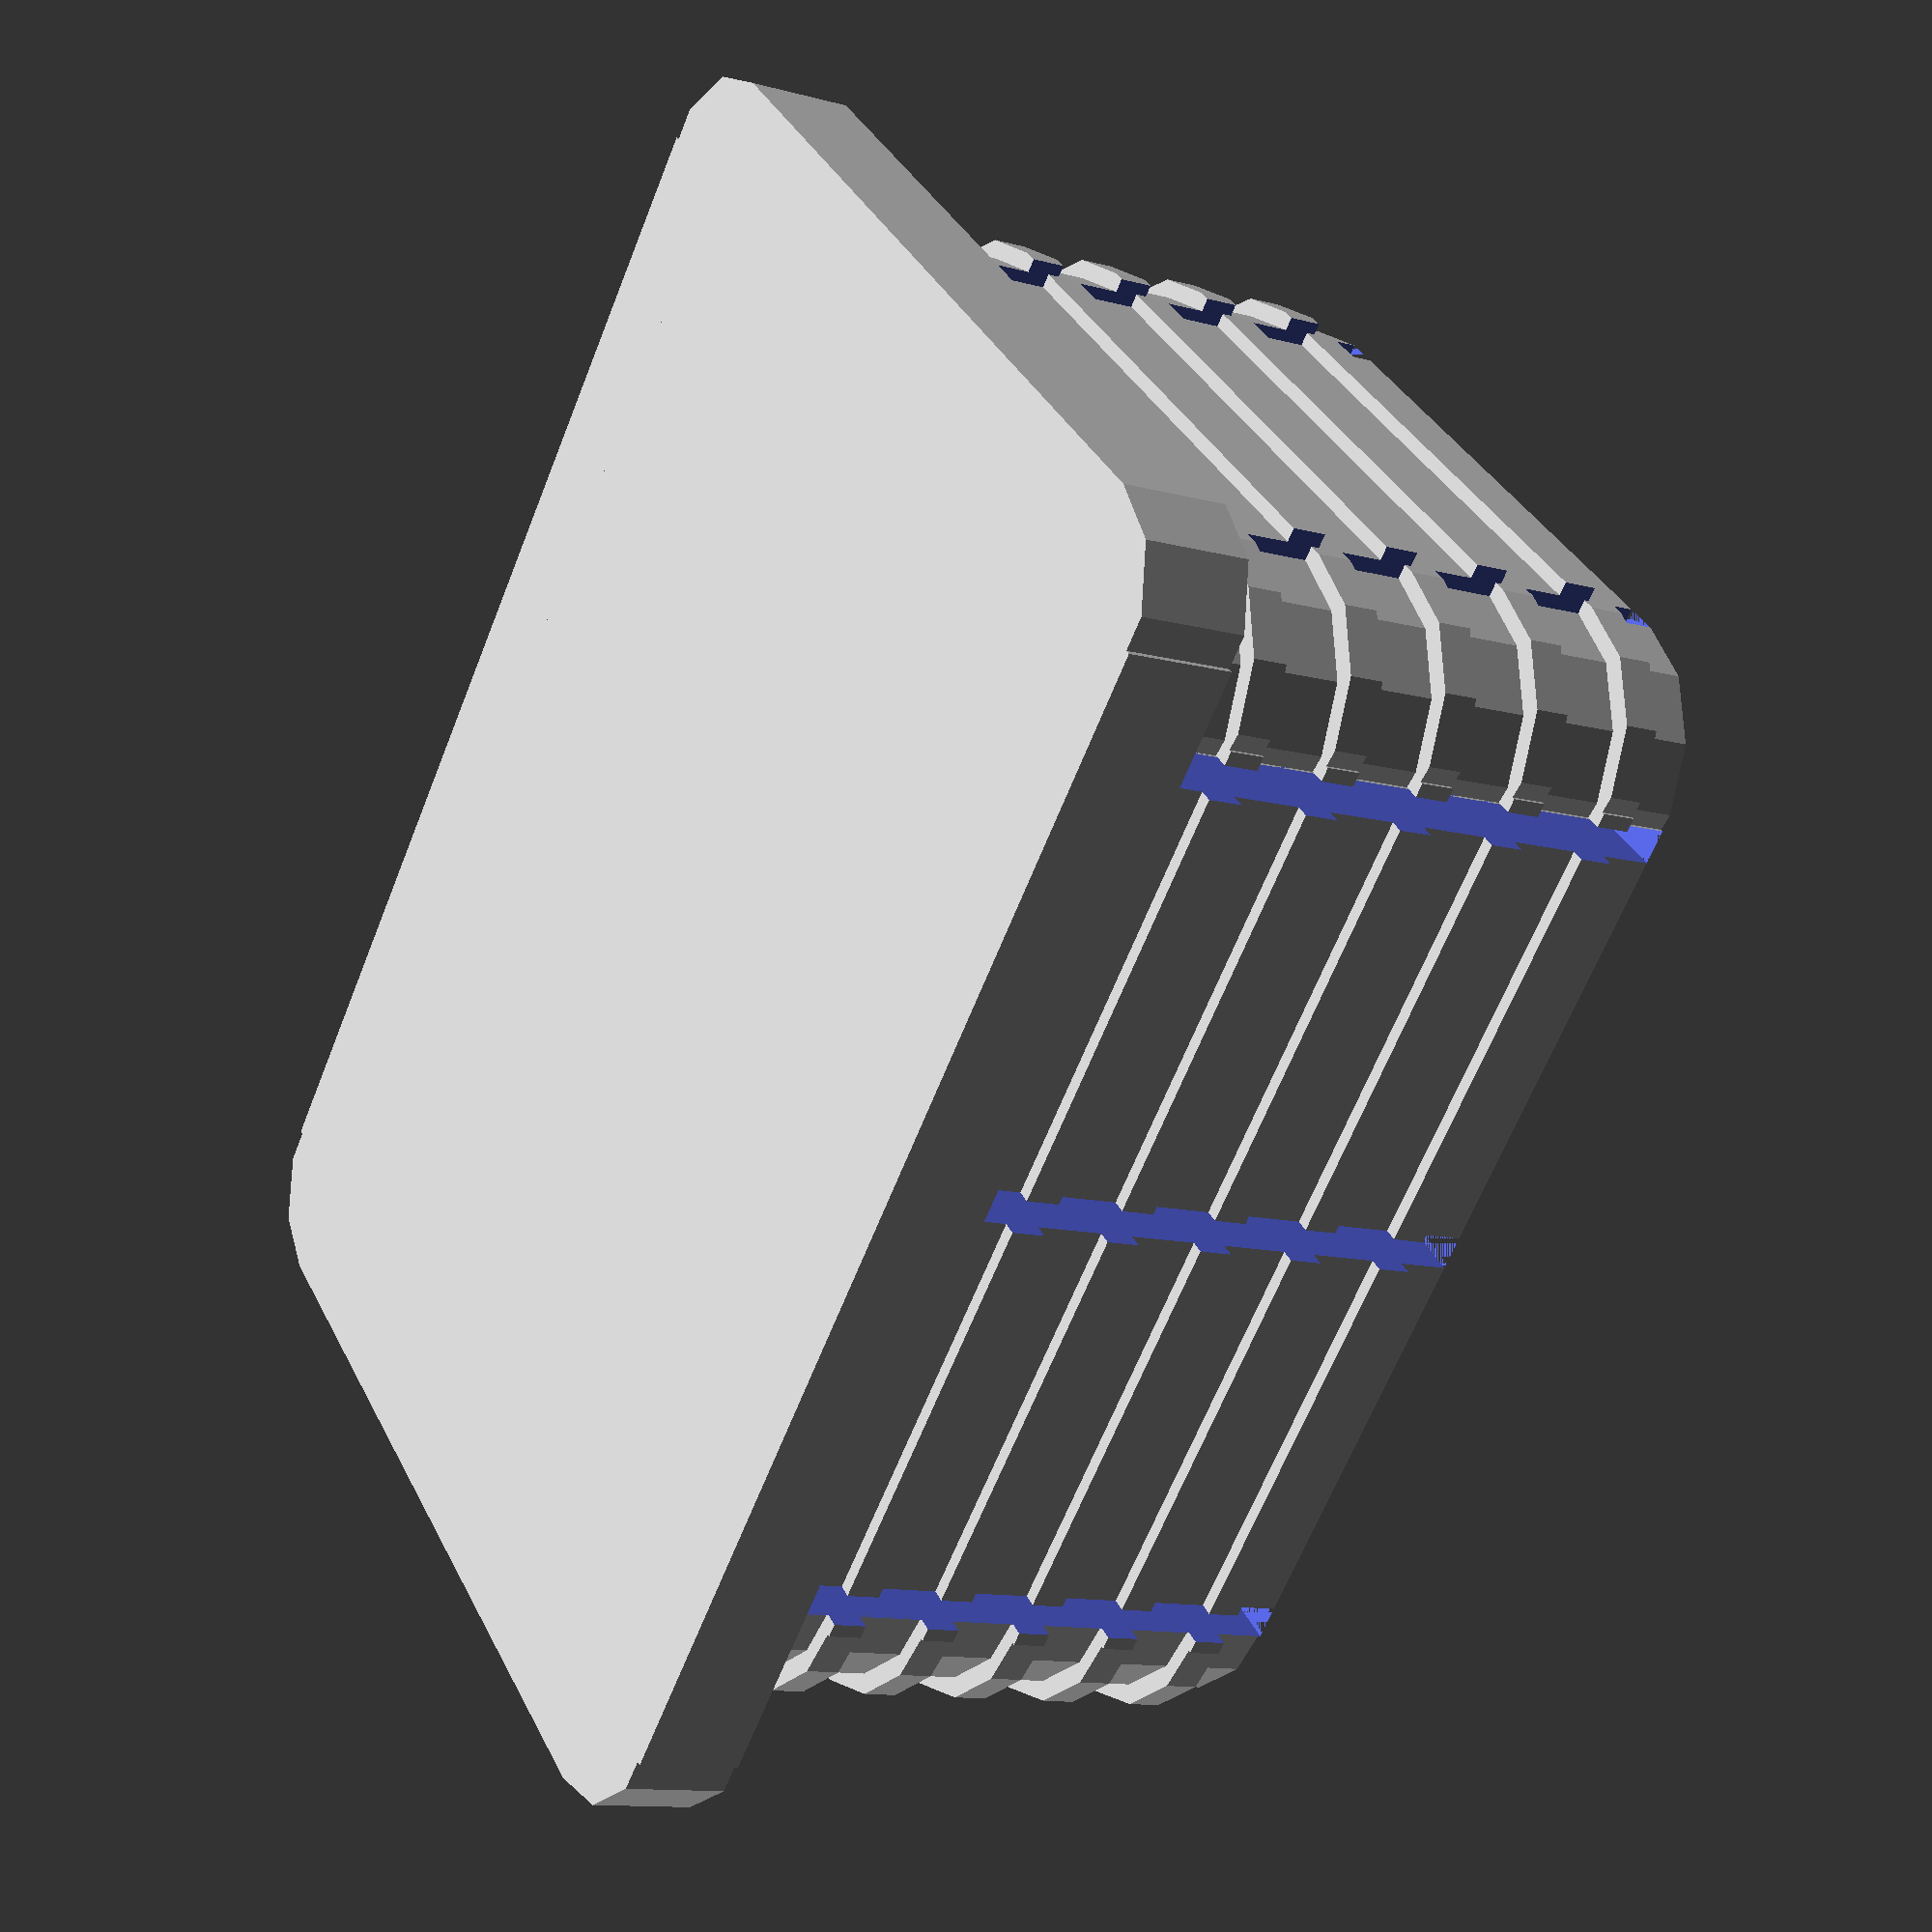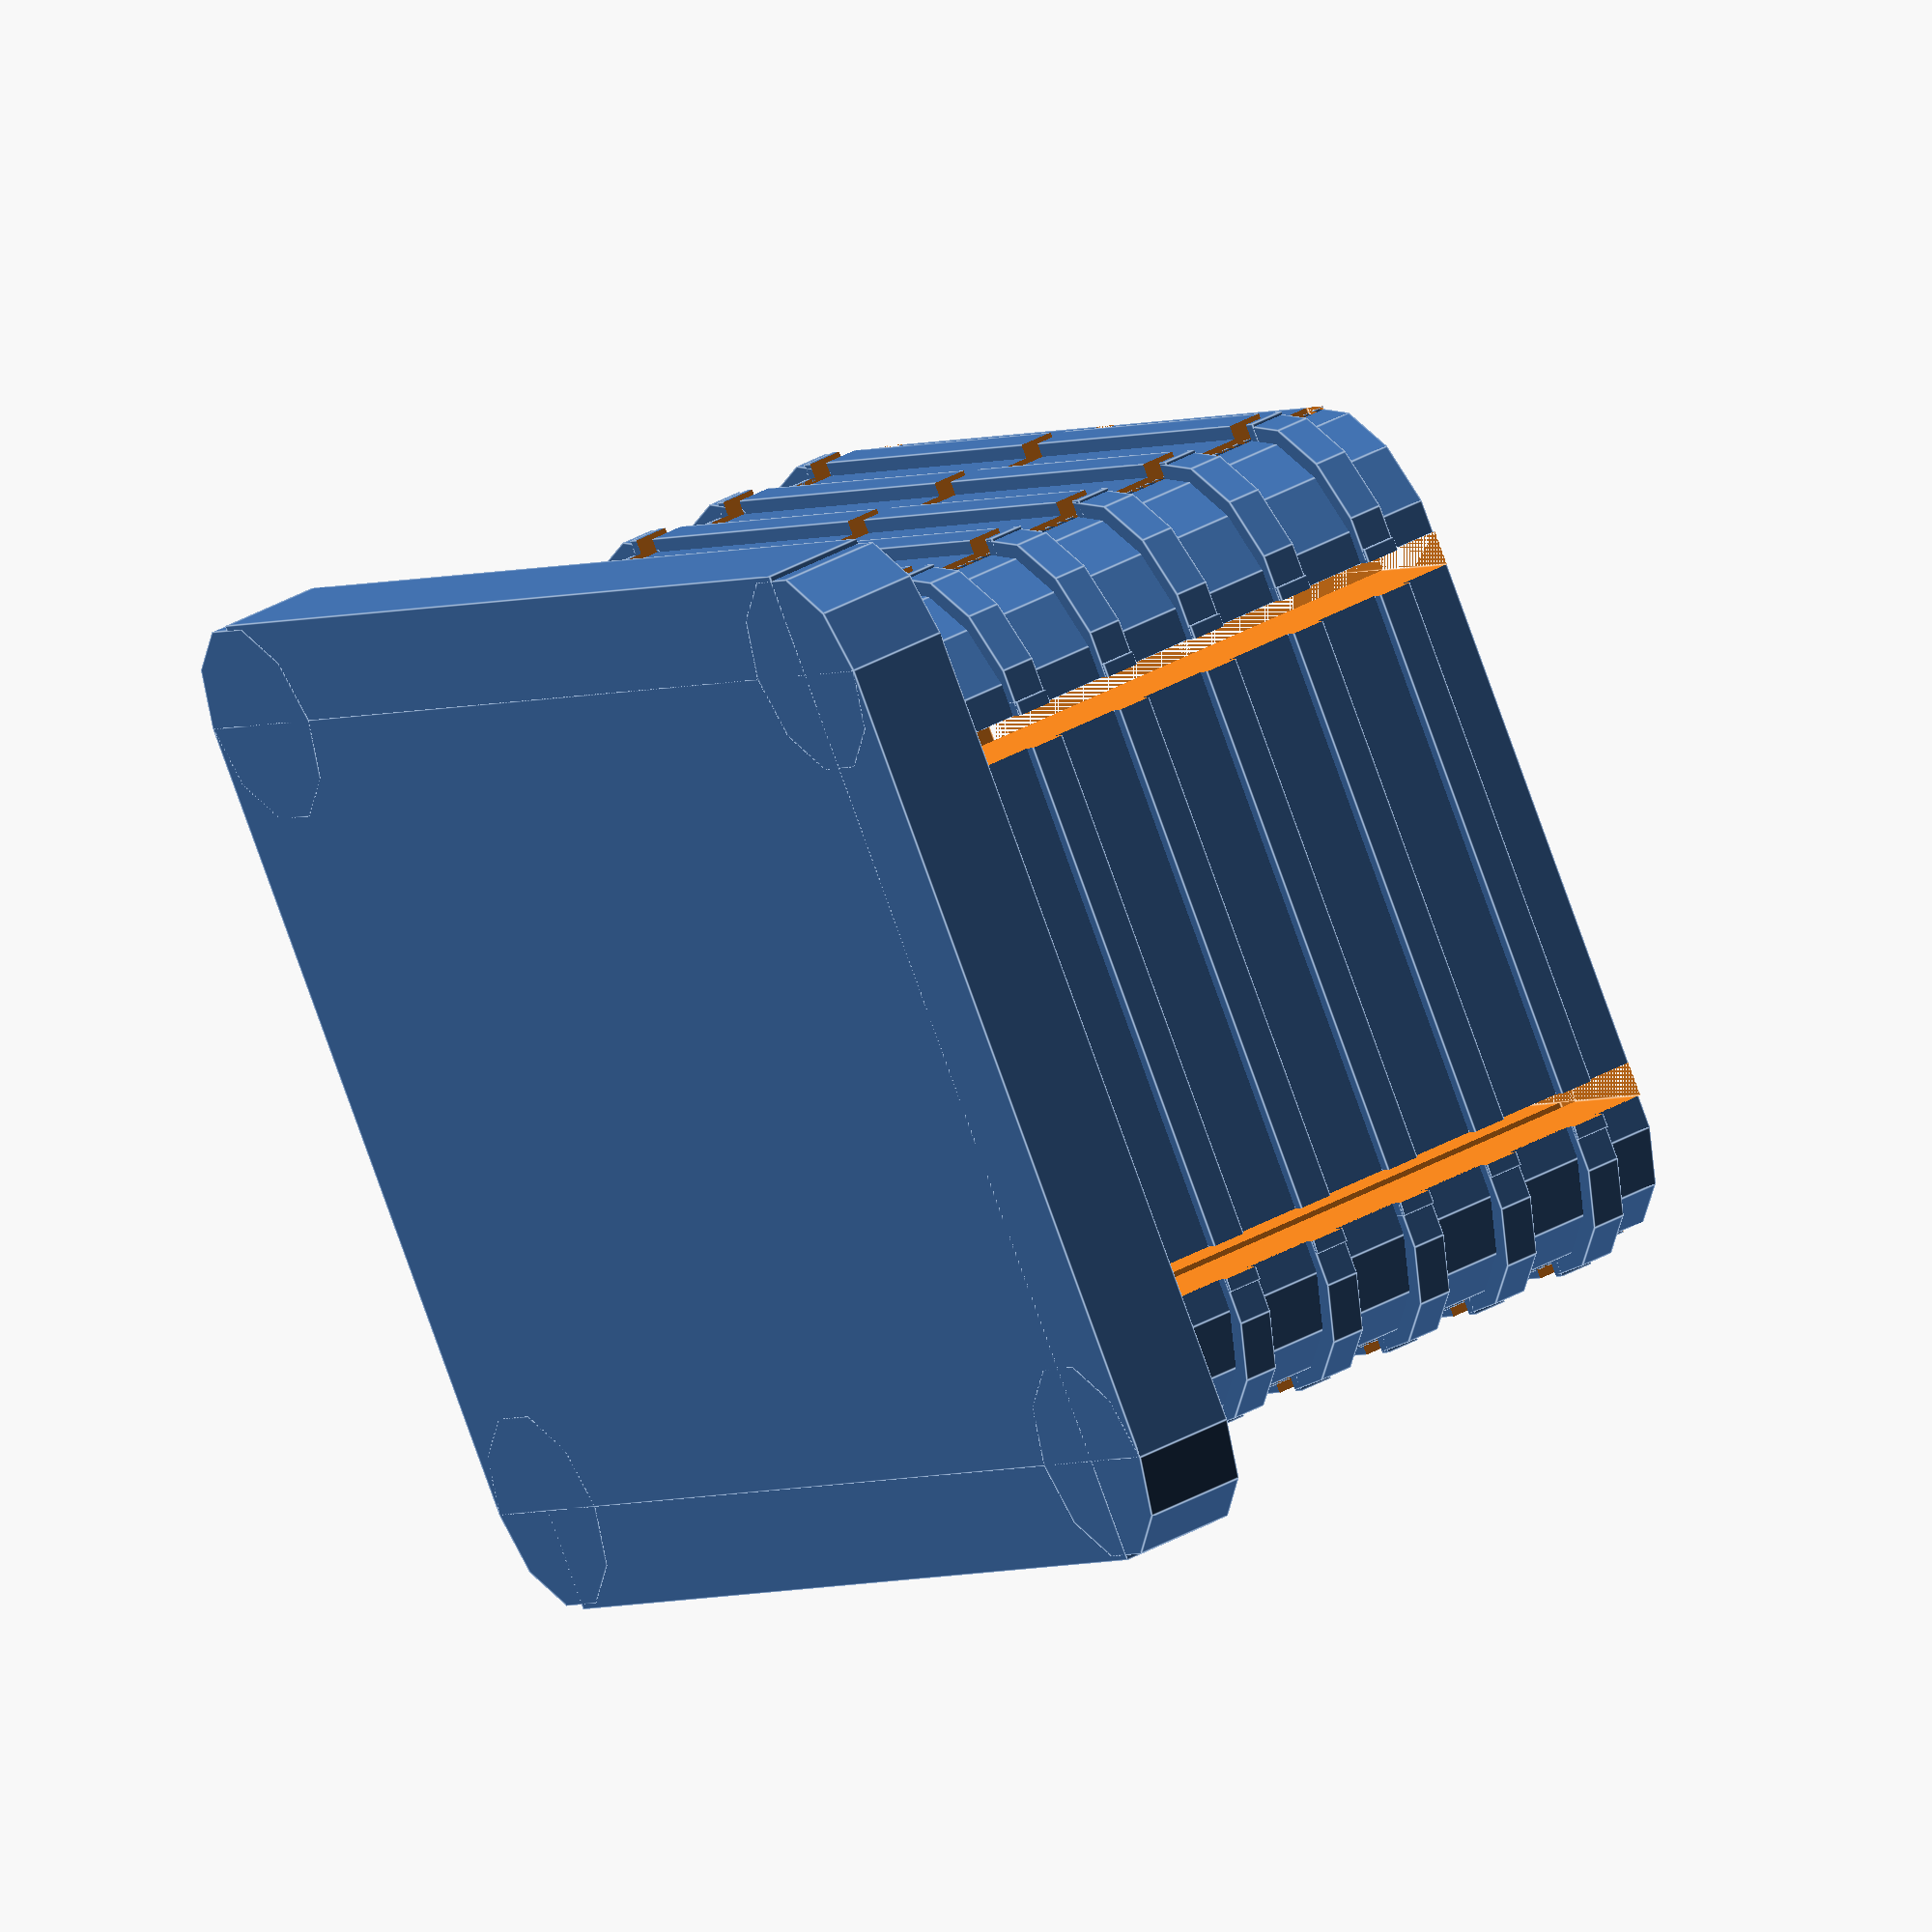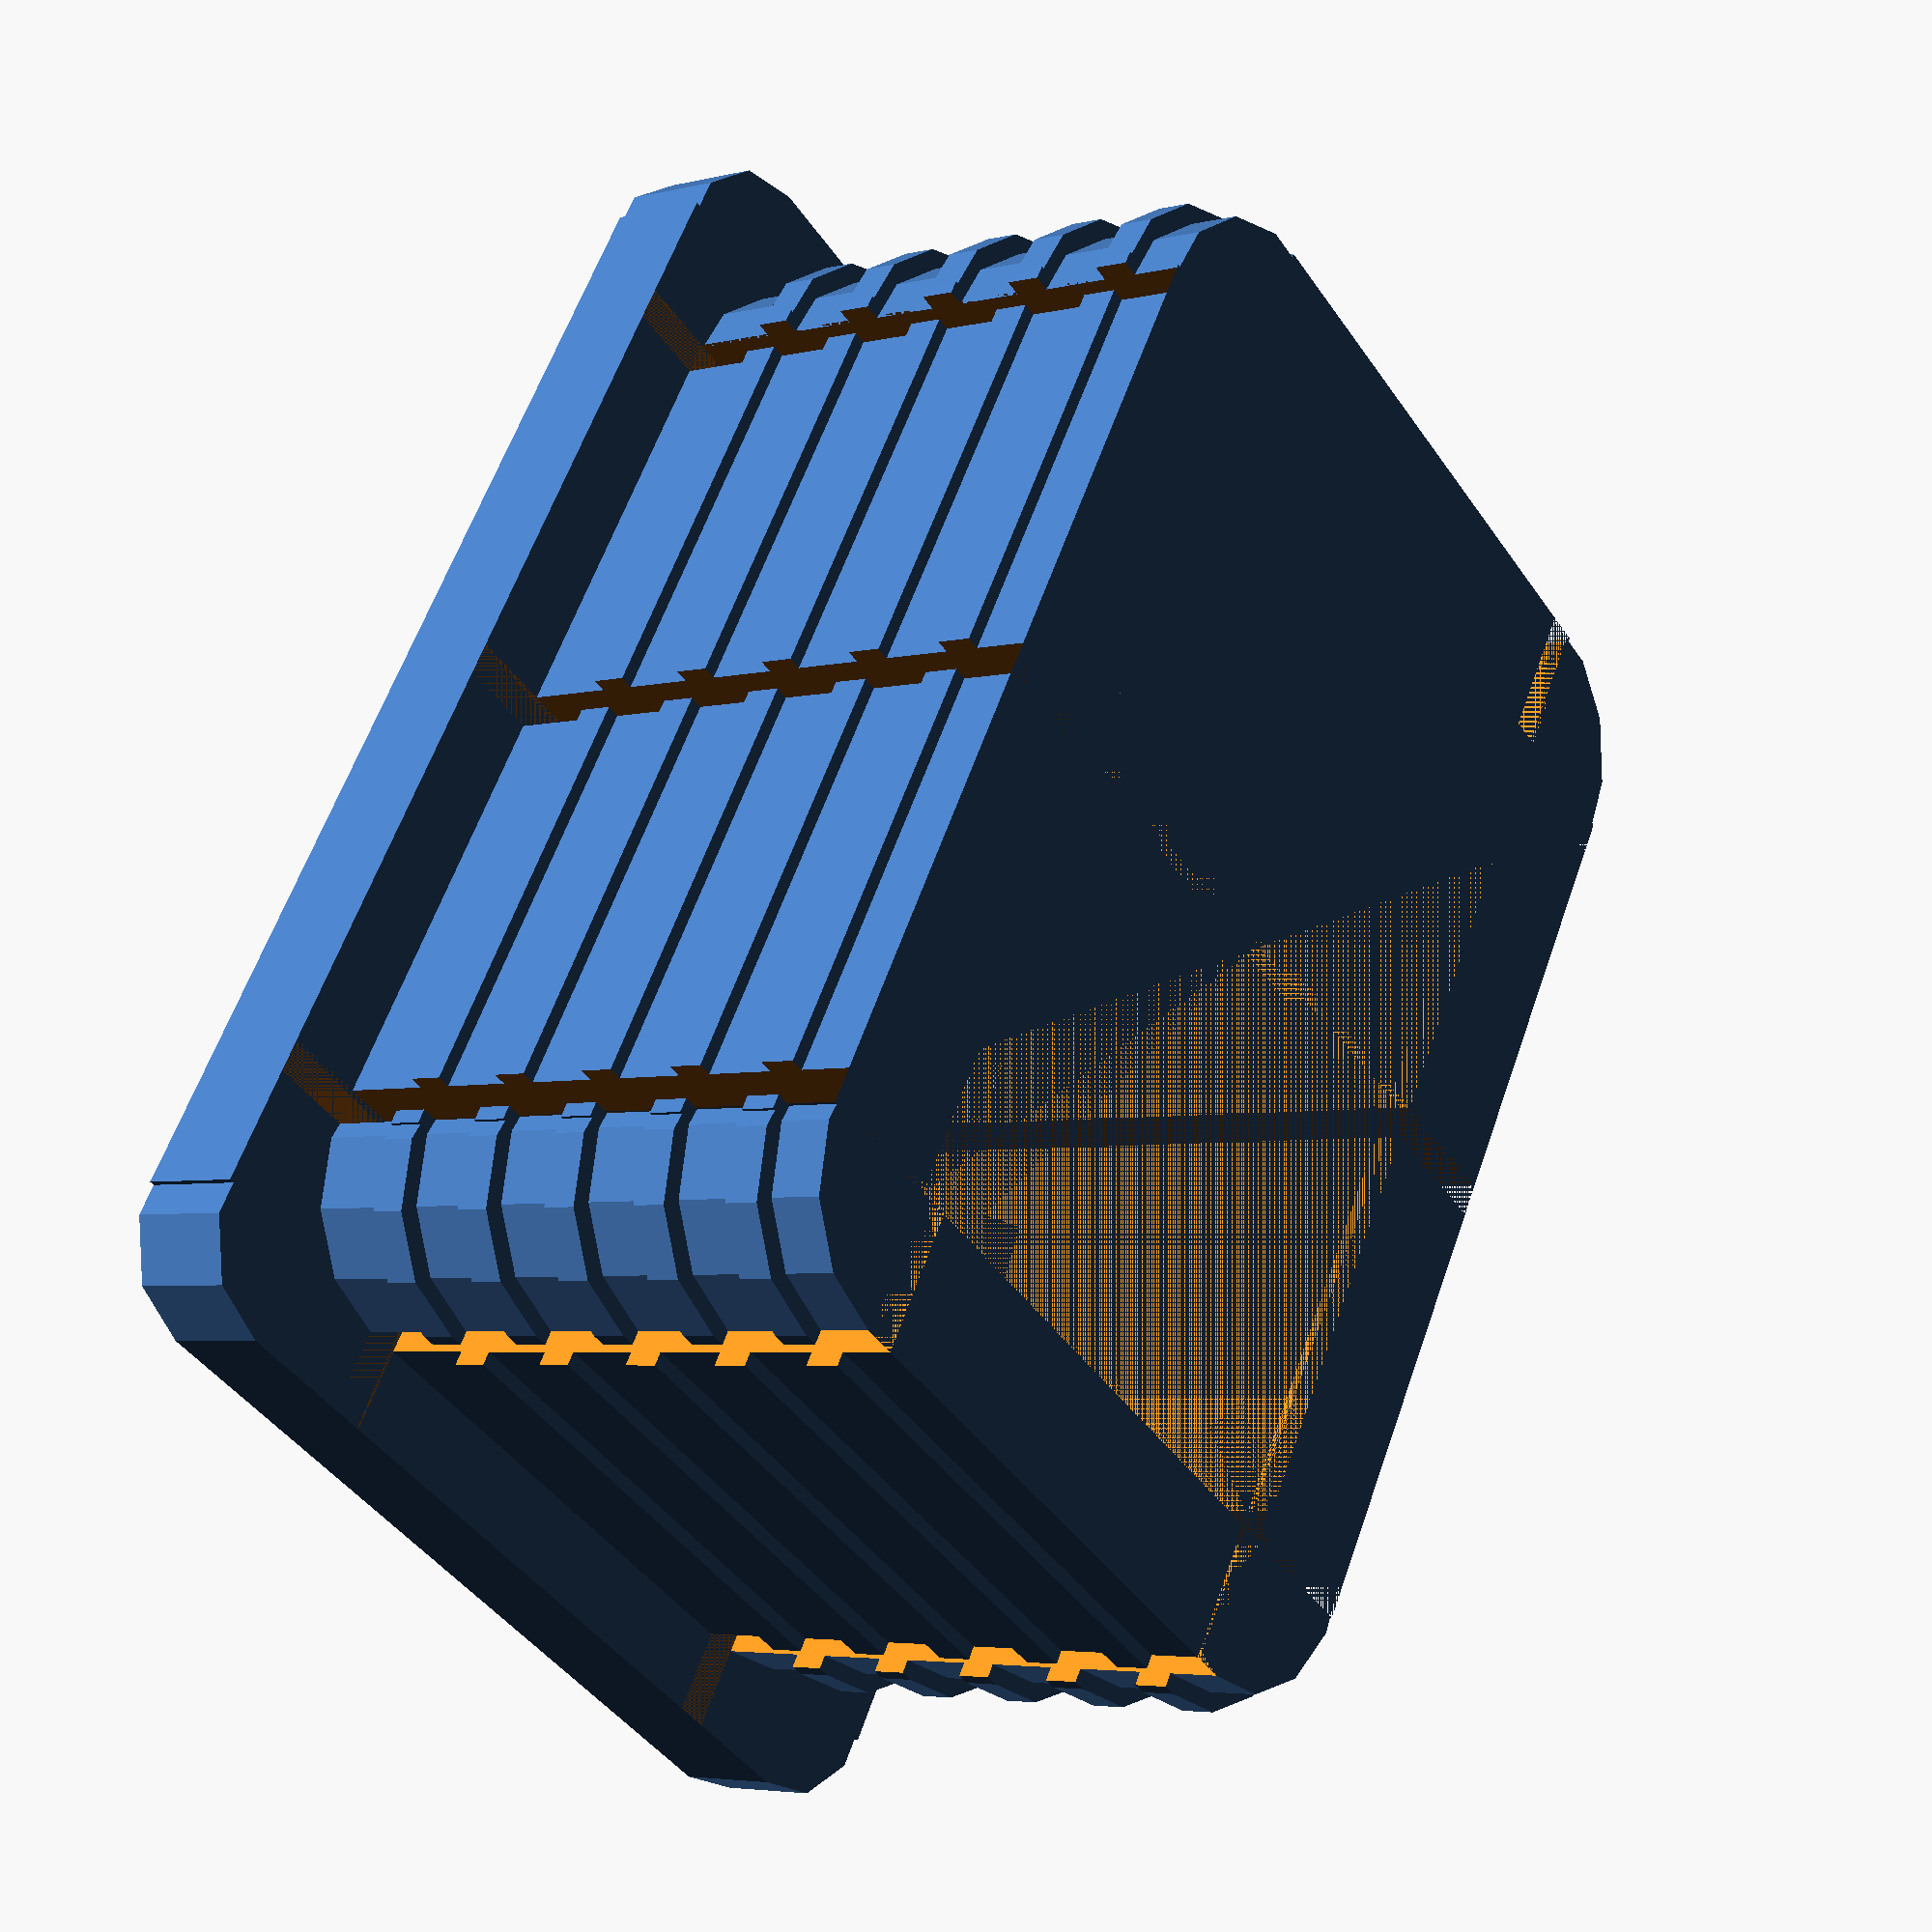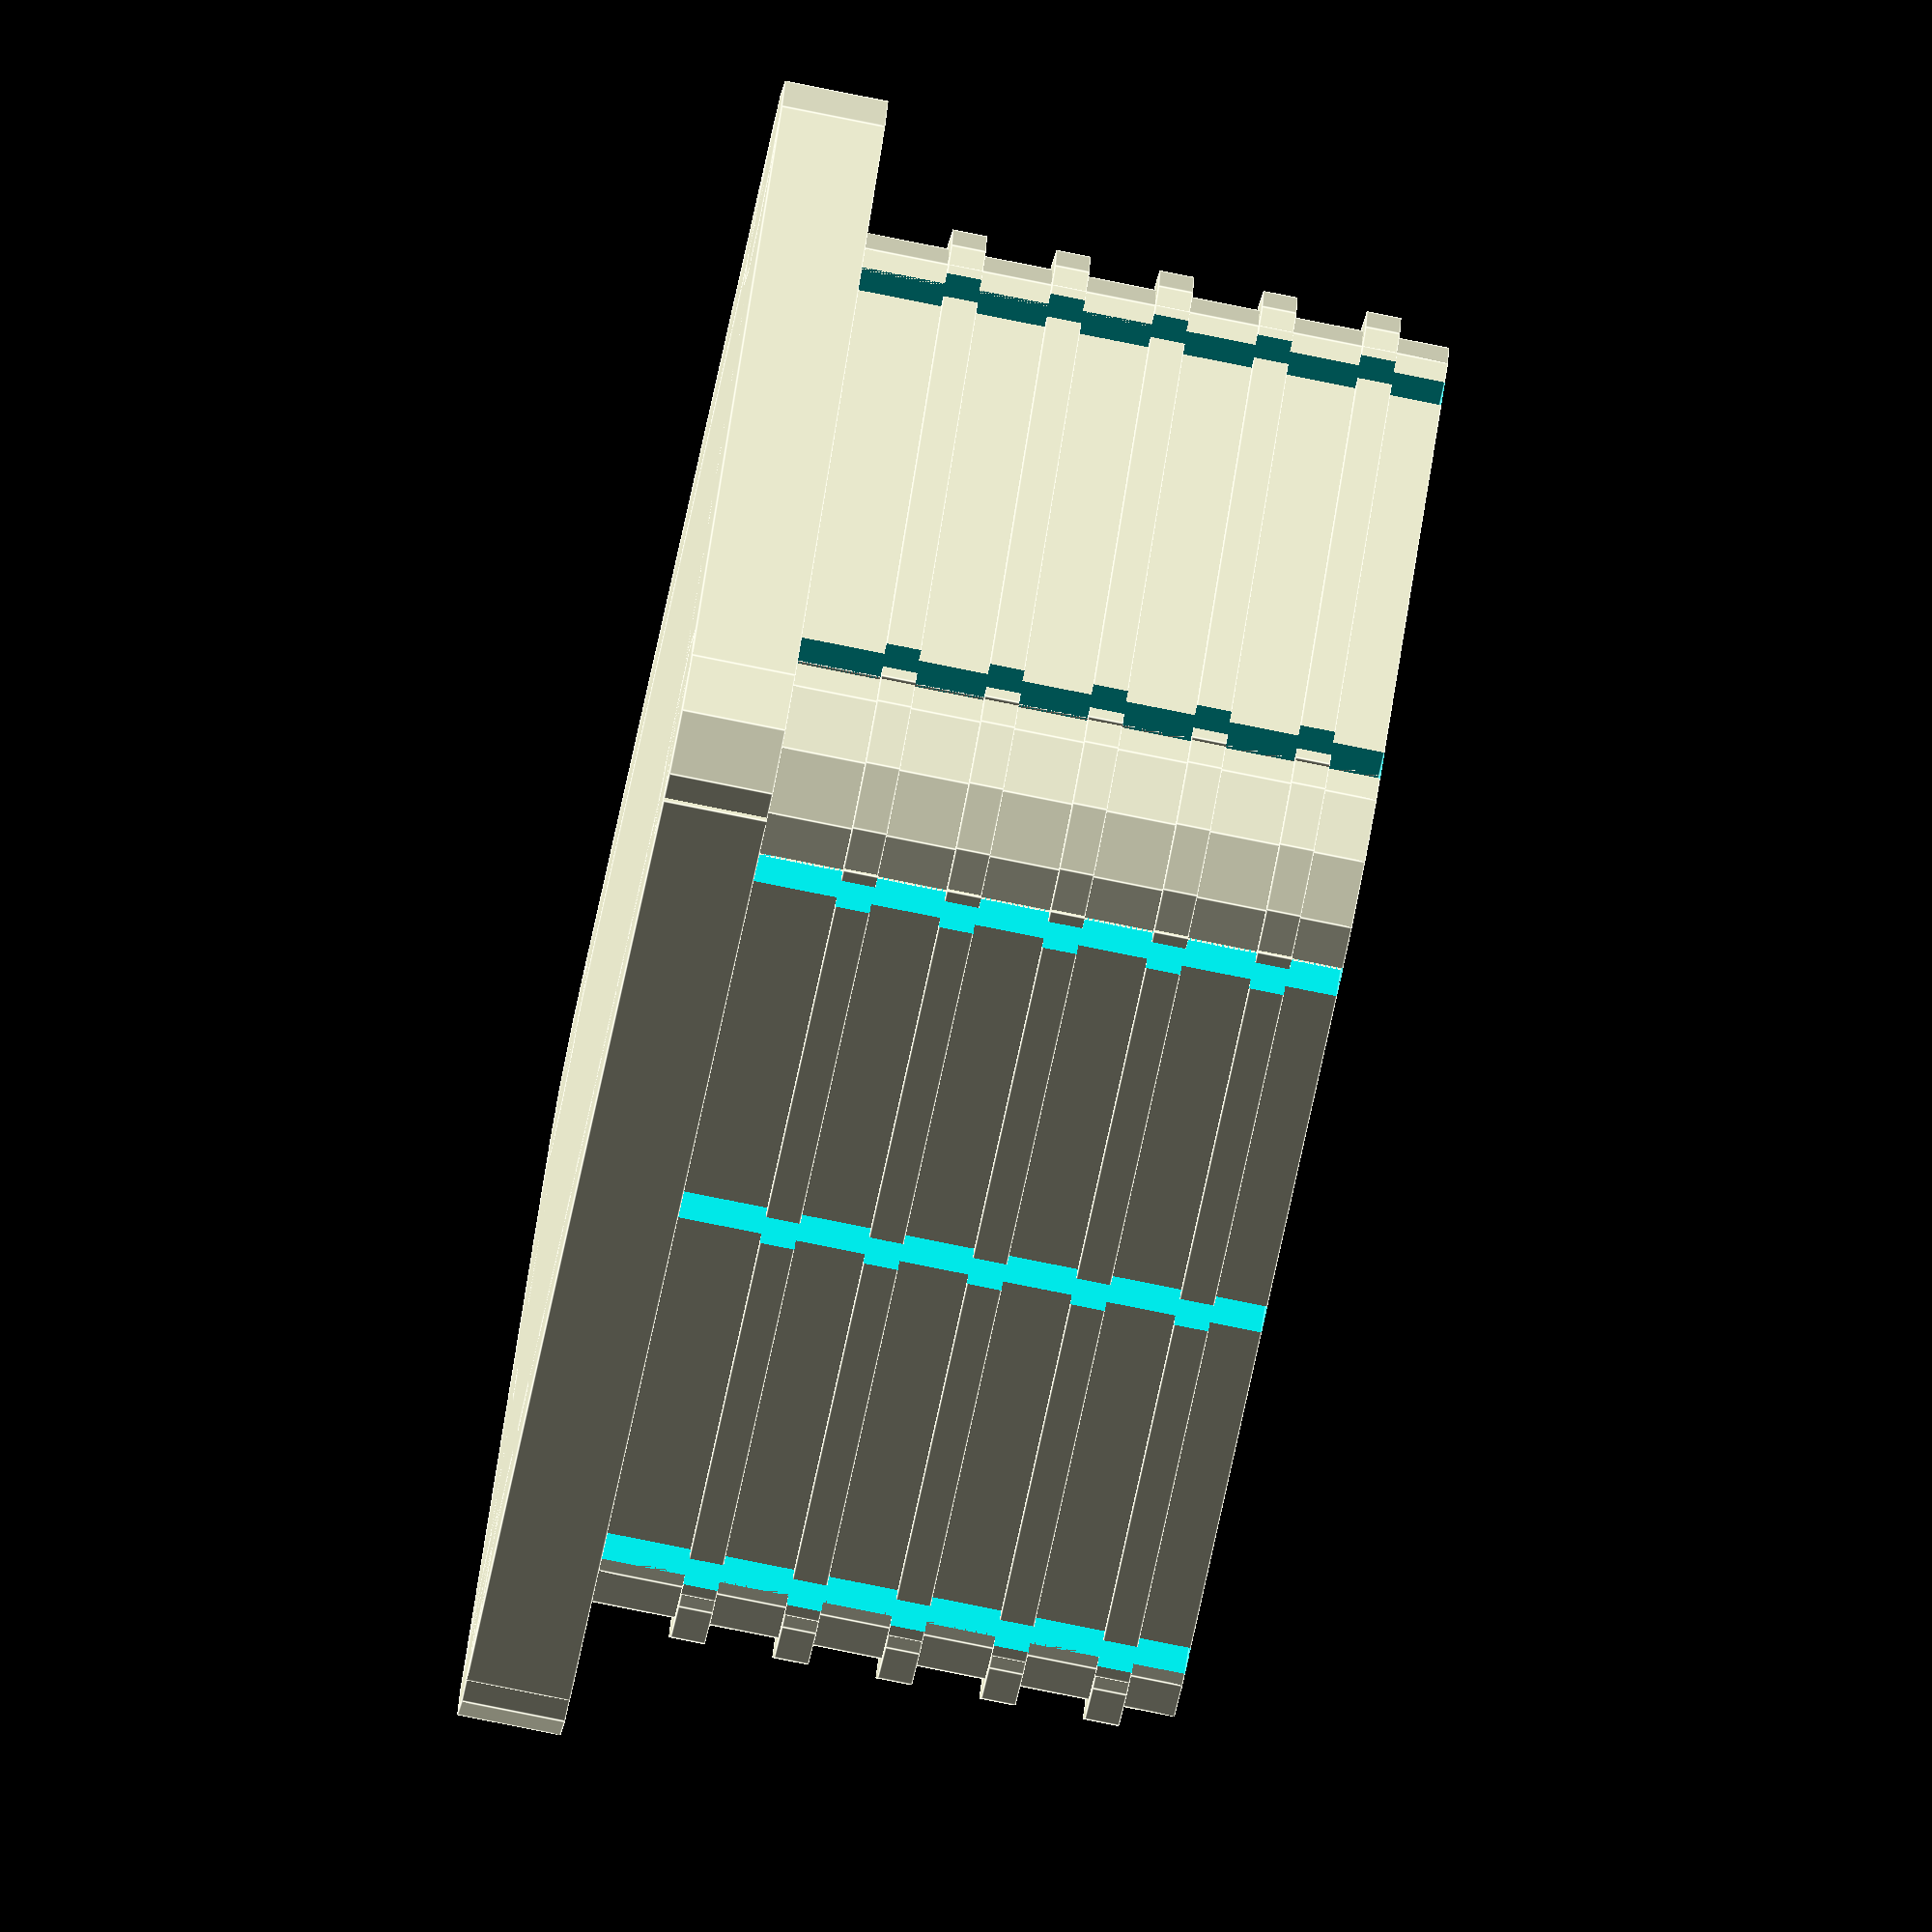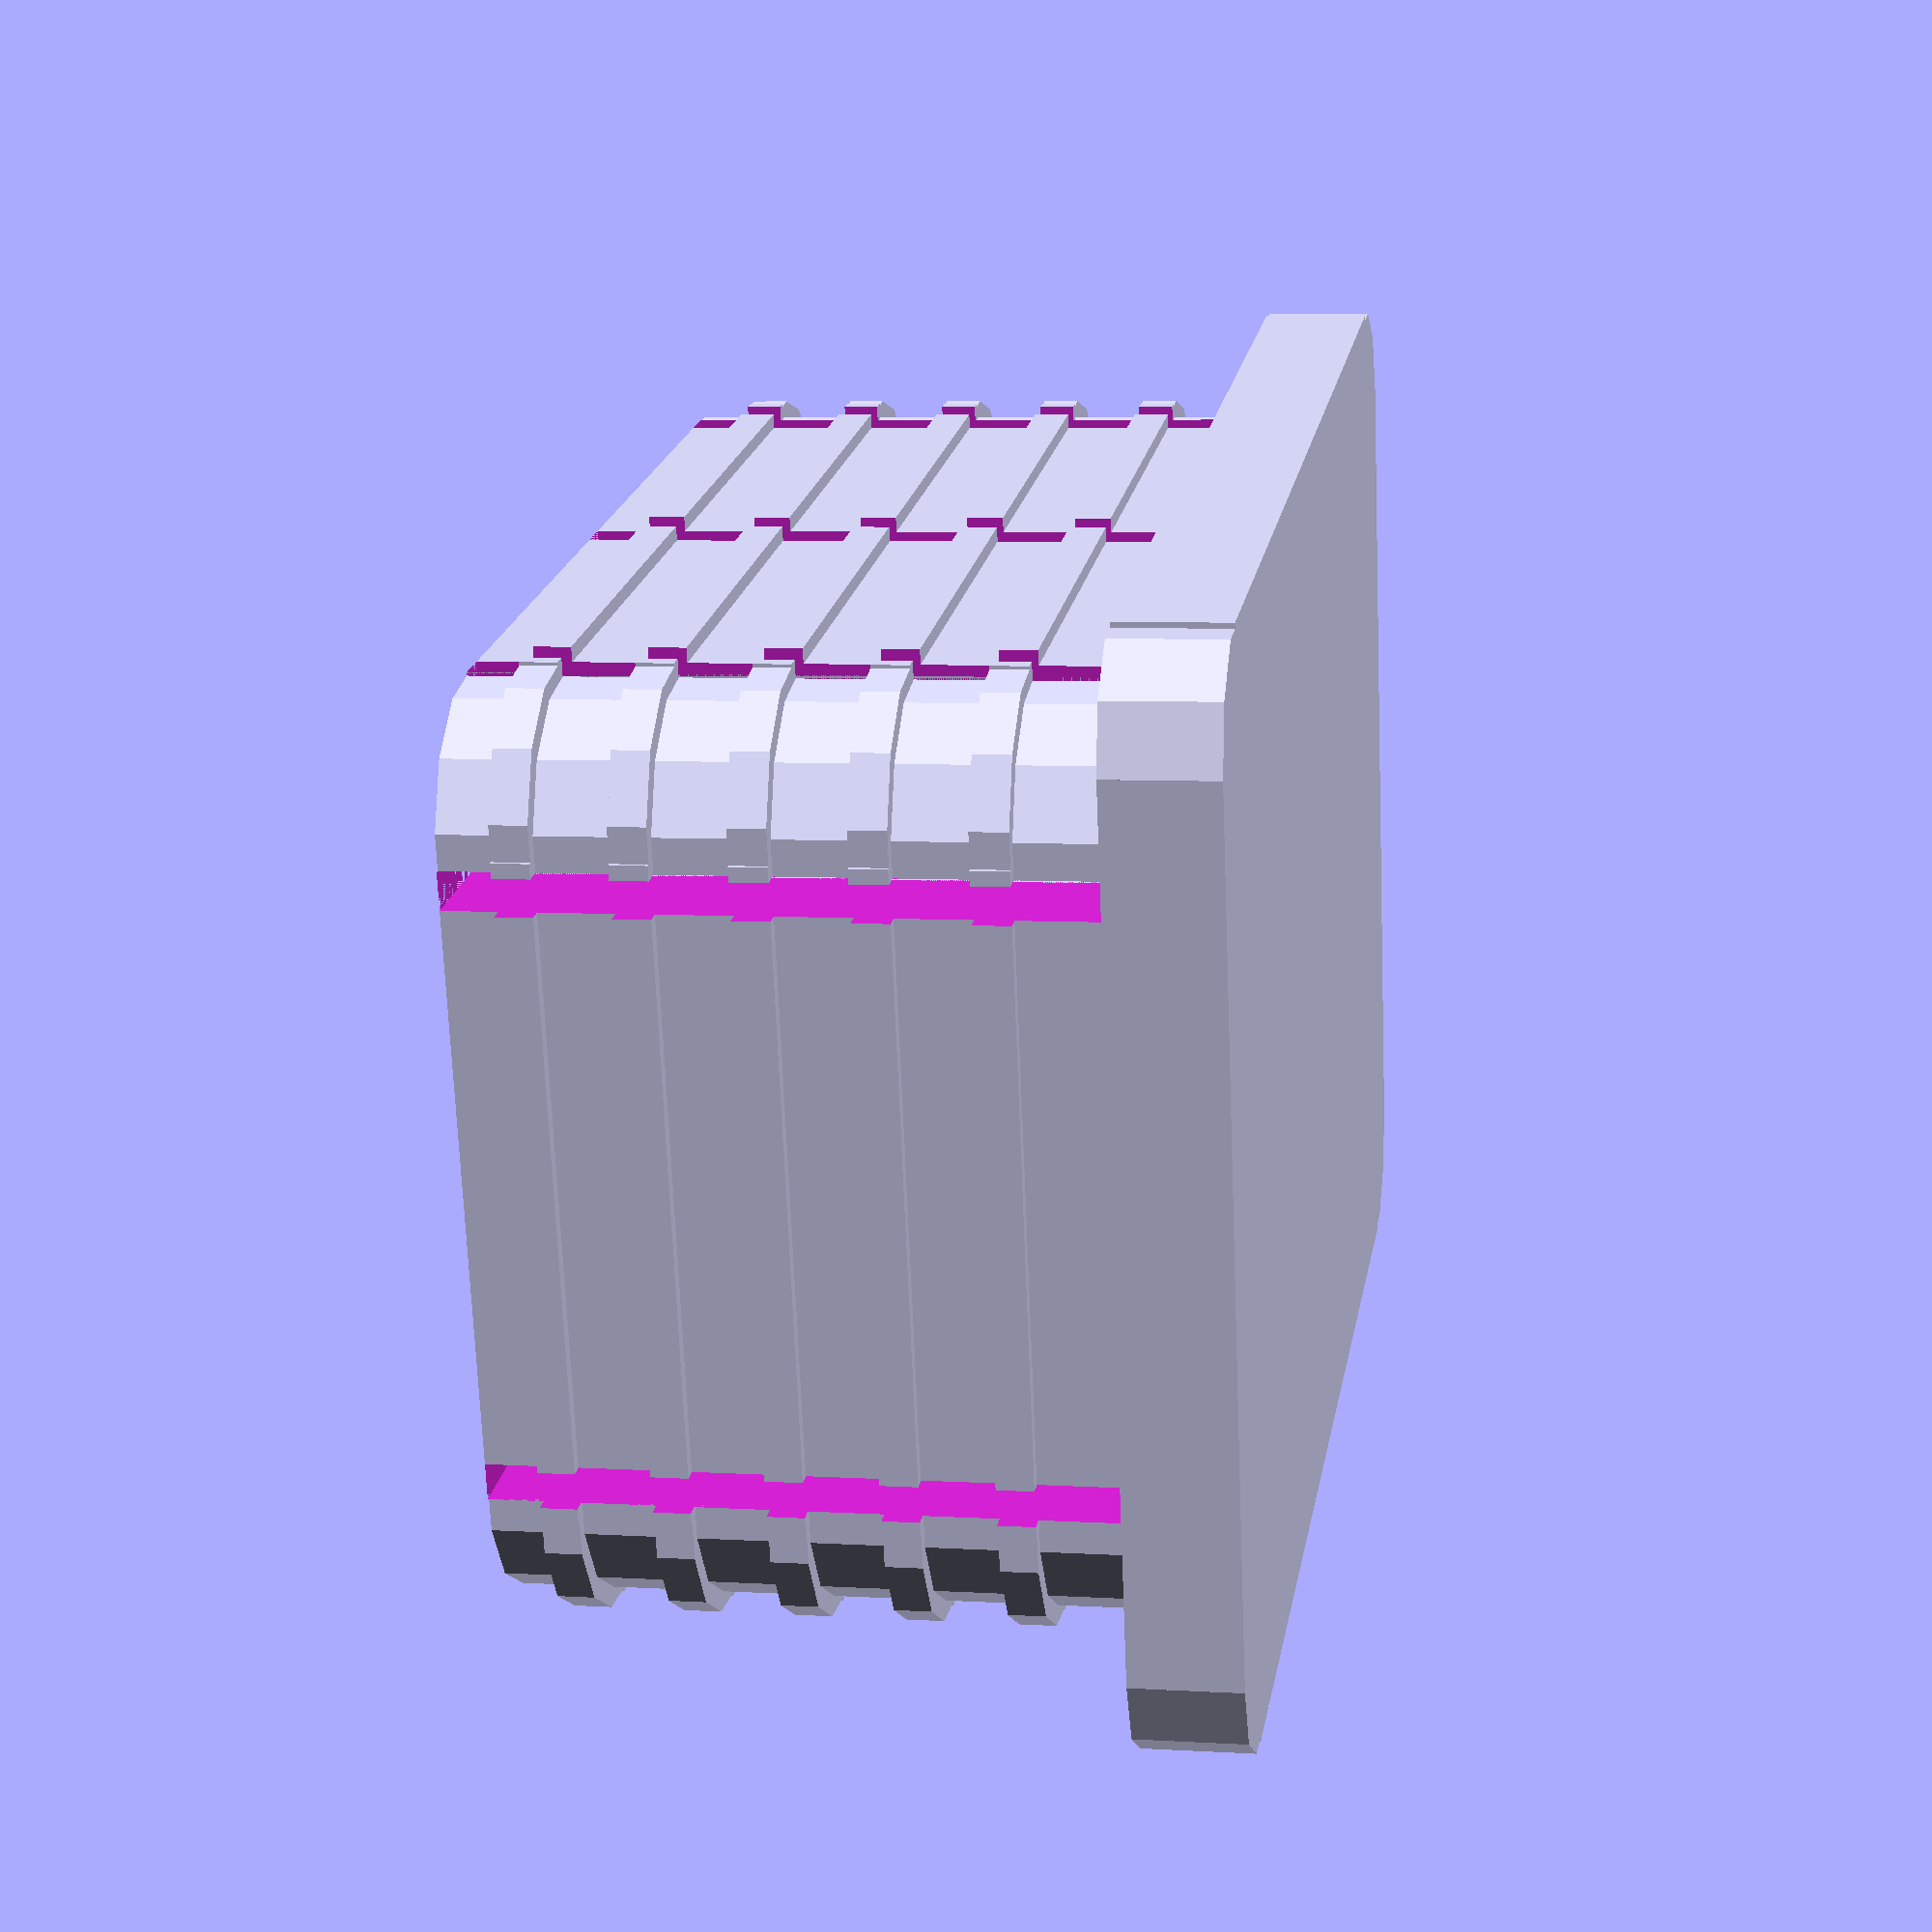
<openscad>

width=40;

width=40;
depth=30;
height=3;

plugHeight=17;
plugWall=4;
plugRound=4;
tolerance=0.4;
wall=2;
round=3;
plugDistance=3;
plugDistanceHeight=1;

plugWallSpacer=1;
minWallBlock=15;

/* [Hidden] */

plugWidth=width-(2*(wall+tolerance));
plugDepth=depth-(2*(wall+tolerance));

plugWidthReal=width-(2*(wall));
plugDepthReal=depth-(2*(wall));

module cap(){	
	translate([width/2,depth/2,height/2]){
		roundedBox([width,depth,height], round, true);		
	}
	
	translate([(wall+tolerance),(wall+tolerance),height]){
		difference(){
			translate([plugWidth/2,plugDepth/2,plugHeight/2]){
				roundedBox([plugWidth,plugDepth,plugHeight], plugRound, true);
				
				for(move= [1:plugHeight/plugDistance]){
					translate([0,0,move*plugDistance-plugHeight/2]){
						roundedBox([plugWidthReal,plugDepthReal,plugDistanceHeight], plugRound, true);
					}
				}
			}
			
			translate([plugWall,plugWall,0])cube([plugWidth-(2*plugWall),plugDepth-2*plugWall,plugHeight], center=false);
			translate([plugWall,-tolerance-5,0])cube([plugWallSpacer,plugDepth+10,plugHeight], center=false);	
			translate([plugWidth-plugWall-plugWallSpacer,-tolerance-5,0])cube([plugWallSpacer,plugDepth+10,plugHeight], center=false);
			
			if((plugWidthReal/2)>minWallBlock){
				translate([plugWidthReal/2-plugWallSpacer,-tolerance-5,0])cube([plugWallSpacer,plugDepthReal+10,plugHeight], center=false);
			}
			
			translate([-tolerance-5,plugWall,0])cube([plugWidth+10,plugWallSpacer,plugHeight], center=false);	
			translate([-tolerance-5,plugDepth-plugWall-plugWallSpacer,0])cube([plugWidth+10,plugWallSpacer,plugHeight], center=false);	
			
			if((plugDepthReal/2)>minWallBlock){
				translate([-tolerance-5,plugDepthReal/2-plugWallSpacer,0])cube([plugWidthReal+10,plugWallSpacer,plugHeight], center=false);	
			}
			
		}
				
	}

}

/*
 * roundedBox([width, height, depth], float radius, bool sidesonly);
 * EXAMPLE USAGE:
 * roundedBox([20, 30, 40], 5, true);
 * */
module roundedBox(size, radius, sidesonly)
{
	rot = [ [0,0,0], [90,0,90], [90,90,0] ];
	if (sidesonly){
		cube(size - [2*radius,0,0], true);
		cube(size - [0,2*radius,0], true);
		for (x = [radius-size[0]/2, -radius+size[0]/2], y = [radius-size[1]/2, -radius+size[1]/2]){
			translate([x,y,0]){
				cylinder(r=radius, h=size[2], center=true);
			}
		}
	}
	else {
		cube([size[0], size[1]-radius*2, size[2]-radius*2], center=true);
		cube([size[0]-radius*2, size[1], size[2]-radius*2], center=true);
		cube([size[0]-radius*2, size[1]-radius*2, size[2]], center=true);
		for (axis = [0:2]) {
			for (x = [radius-size[axis]/2, -radius+size[axis]/2], y = [radius-size[(axis+1)%3]/2, -radius+size[(axis+1)%3]/2]){
				rotate(rot[axis]){
					translate([x,y,0]){
						cylinder(h=size[(axis+2)%3]-2*radius, r=radius, center=true);
					}
				}
			}
		}
		for (x = [radius-size[0]/2, -radius+size[0]/2], y = [radius-size[1]/2, -radius+size[1]/2], z = [radius-size[2]/2, -radius+size[2]/2]){
			translate([x,y,z]) sphere(radius);
		}
	}
}

cap();
</openscad>
<views>
elev=11.9 azim=227.5 roll=237.1 proj=p view=solid
elev=320.5 azim=36.7 roll=235.4 proj=o view=edges
elev=184.5 azim=301.9 roll=231.9 proj=p view=wireframe
elev=261.5 azim=147.2 roll=281.3 proj=o view=edges
elev=173.8 azim=13.7 roll=80.1 proj=p view=wireframe
</views>
